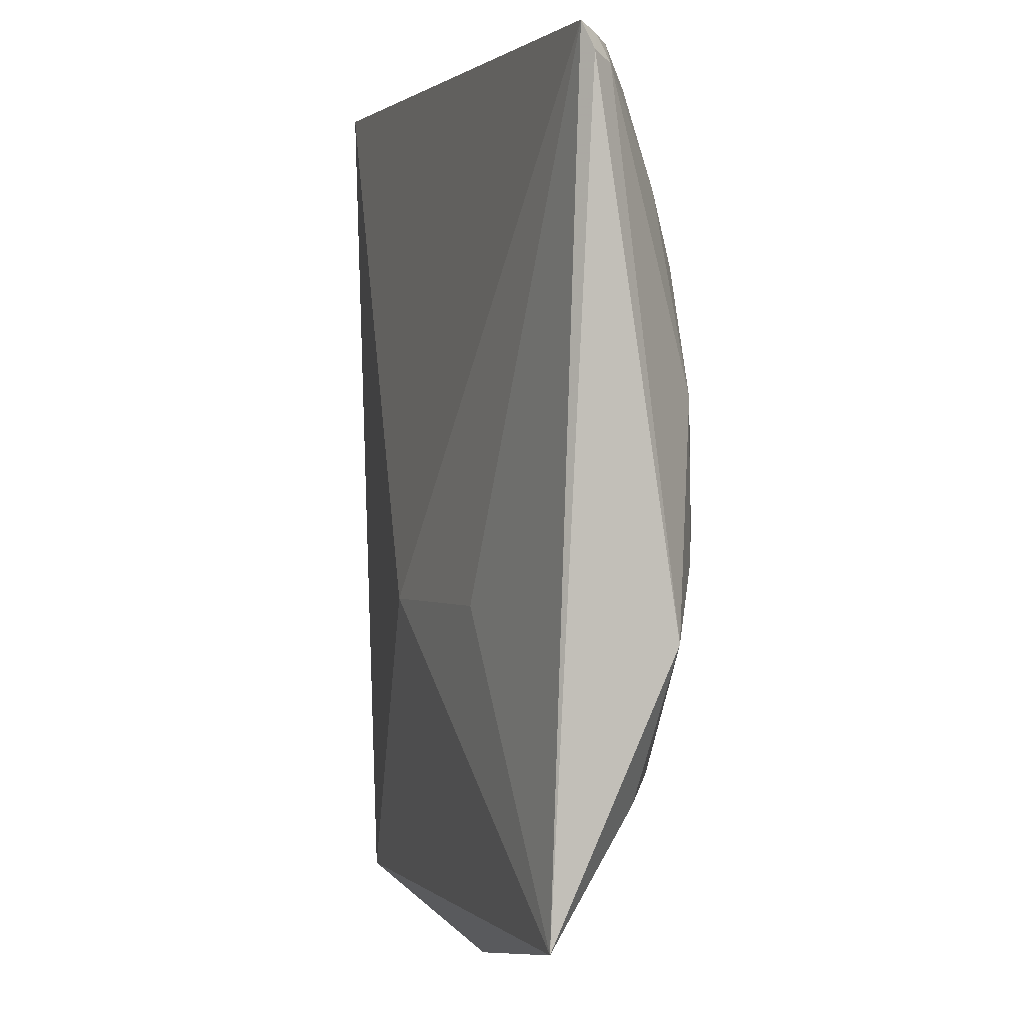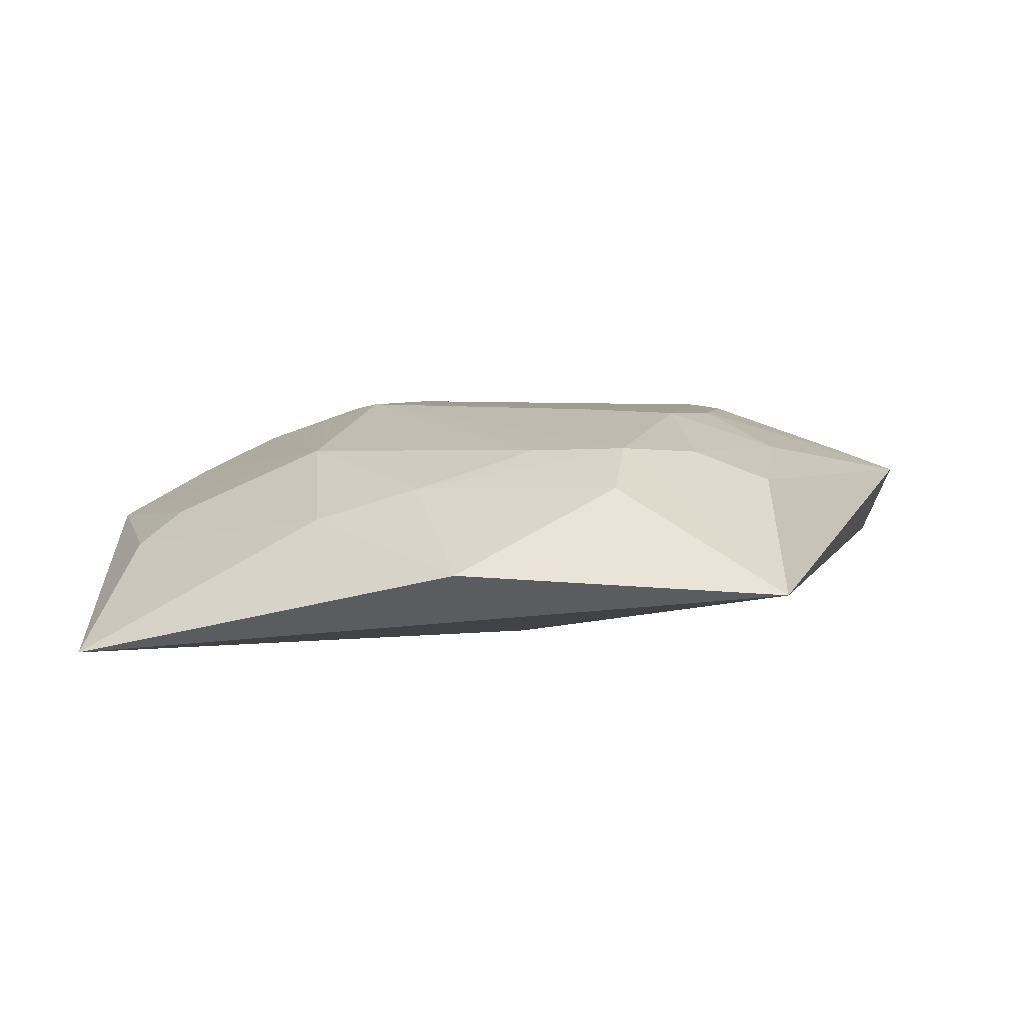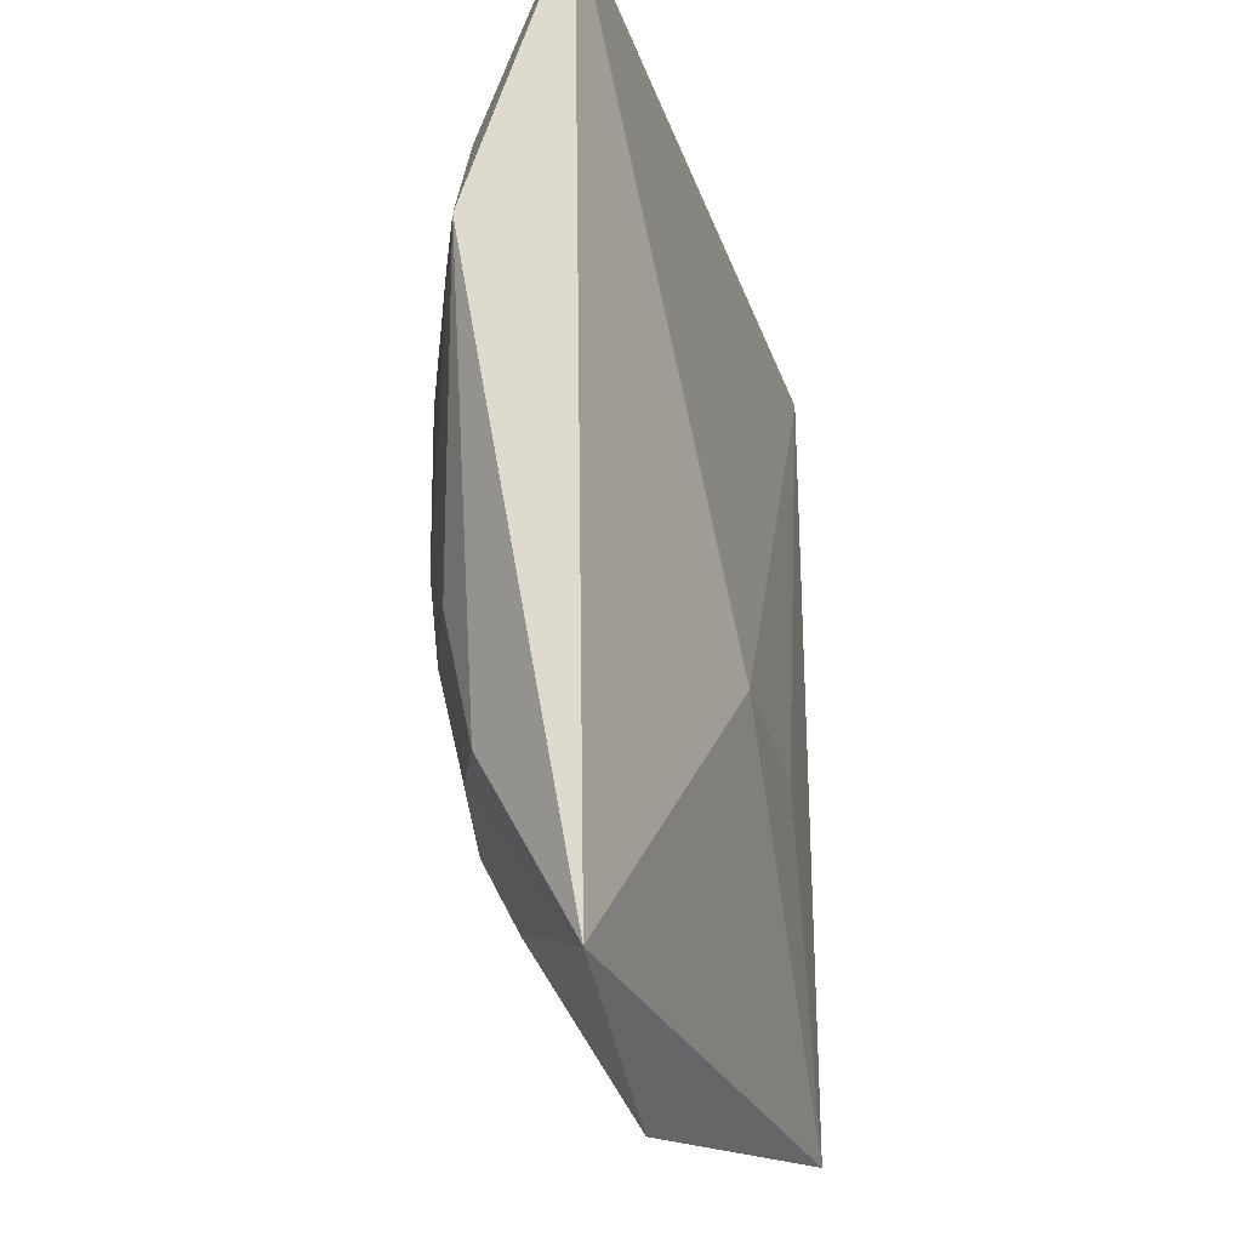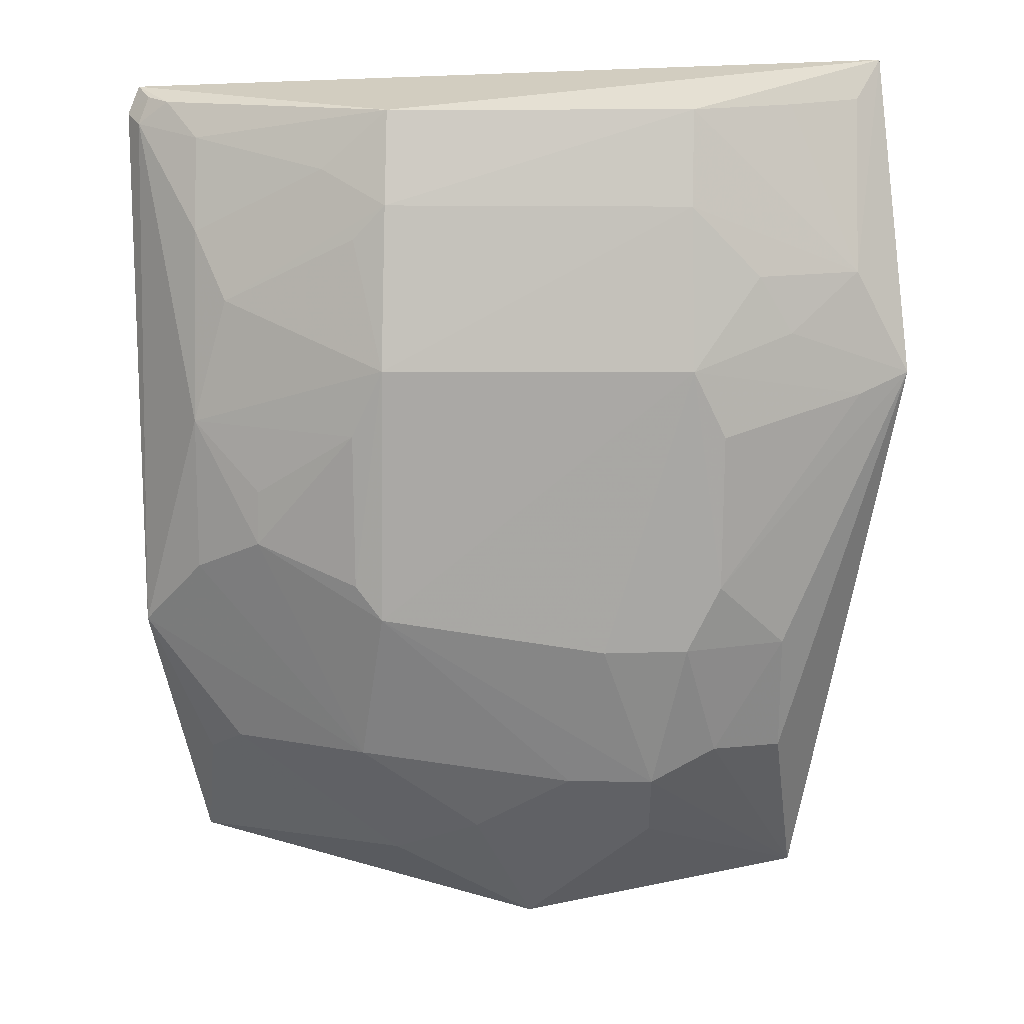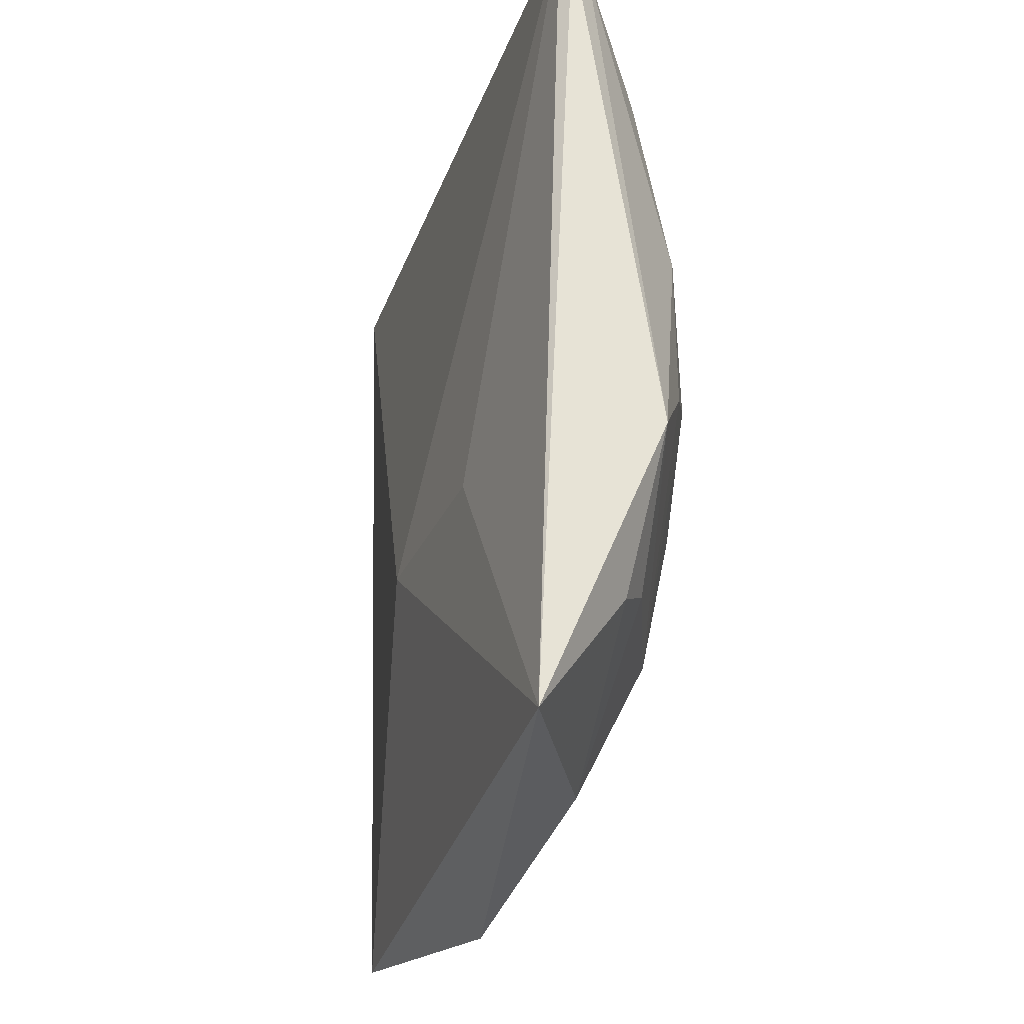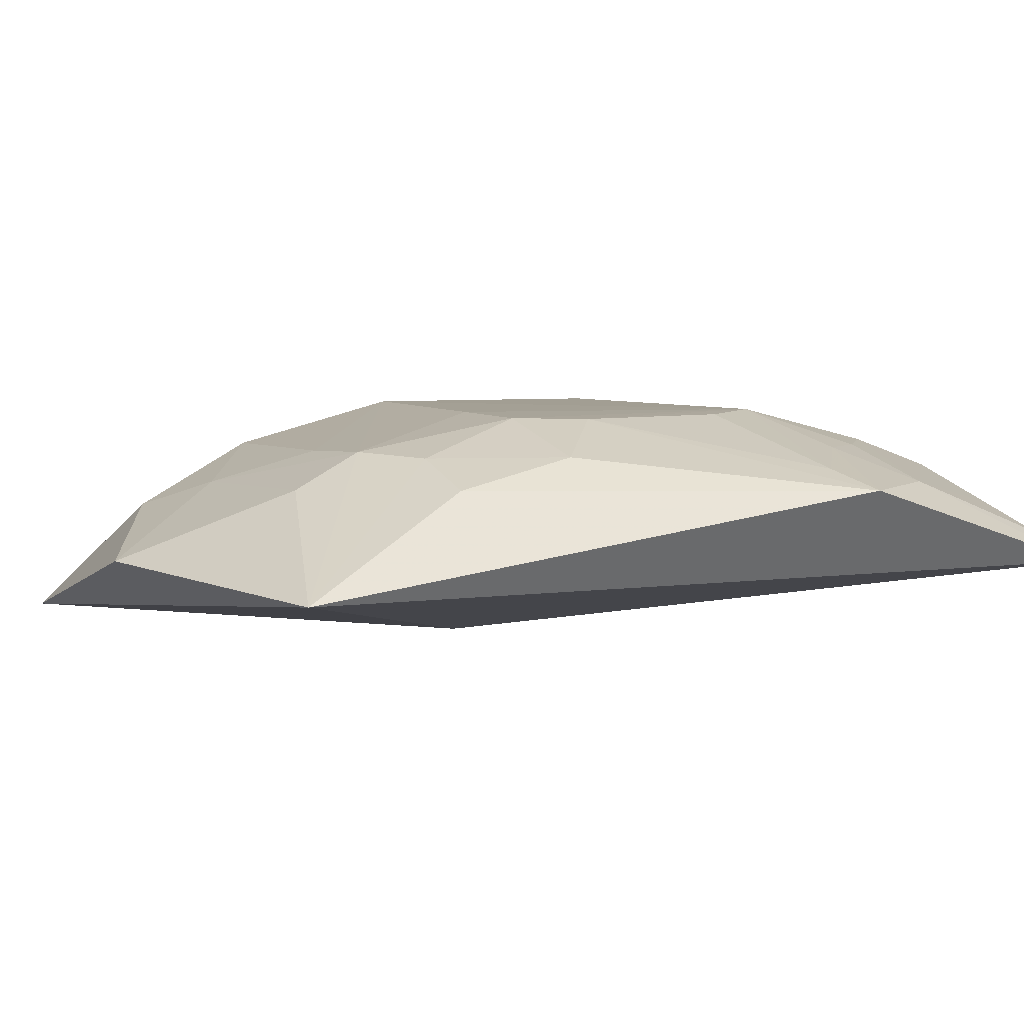
<metadata>
{"format":"obj","ext":"obj","renderer":"f3d","projection":"perspective","resolution":1024,"background":"white","views":[{"elev":0.1,"azim":67.3,"up":"+Z"},{"elev":3.8,"azim":-171.4,"up":"+Y"},{"elev":-26.6,"azim":-77.1,"up":"+Z"},{"elev":15.0,"azim":-179.4,"up":"+Z"},{"elev":-30.1,"azim":69.2,"up":"+Z"},{"elev":4.7,"azim":-123.2,"up":"+Y"}]}
</metadata>
<code>
v 0.1969 0.2549 0.1388
v 0.1759 0.2506 -0.2375
v 0.1367 0.3348 -0.06389
v -0.06259 0.3503 0.02077
v -0.1499 0.2782 0.1532
v -0.04709 0.3201 -0.2108
v 0.07582 0.3344 0.09303
v 0.1956 0.2997 -0.1113
v 0.007524 0.2466 -0.09848
v 0.07863 0.3522 -0.09542
v -0.1628 0.318 0.01471
v 0.1509 0.3175 0.04706
v 0.07526 0.3192 0.1338
v 0.2016 0.2589 0.1265
v 0.09843 0.2466 -0.09848
v -0.1195 0.2799 -0.2436
v -0.06197 0.3489 -0.1109
v 0.08988 0.3331 -0.1672
v 0.07707 0.3517 0.0211
v -0.138 0.3189 0.06124
v 0.1664 0.3188 -0.009049
v 0.1658 0.2881 0.1183
v -0.0621 0.3204 0.1343
v 0.01061 0.2881 -0.2685
v -0.02365 0.3505 -0.1114
v -0.07694 0.3484 -0.08049
v -0.1083 0.3218 -0.1662
v 0.1668 0.3191 -0.07891
v 0.1675 0.2917 -0.1794
v 0.09058 0.35 -0.07983
v 0.09044 0.333 0.07749
v -0.06138 0.3341 0.09263
v -0.1074 0.3339 0.0355
v 0.1361 0.3338 -0.03936
v 0.1954 0.2687 0.1227
v 0.1053 0.3179 0.1073
v 0.181 0.2731 0.1333
v -0.1384 0.2918 0.1365
v 0.07598 0.3068 -0.2263
v -0.04727 0.3354 -0.1806
v -0.07731 0.349 -0.009685
v -0.1074 0.3338 -0.1108
v 0.1517 0.3056 -0.1685
v 0.09102 0.3492 -0.009459
v -0.09242 0.3337 0.06111
v 0.1656 0.3021 0.07677
v 0.1908 0.2647 0.1348
v -0.107 0.3038 0.1351
v 0.03624 0.319 -0.2098
v -0.008138 0.3342 -0.1809
v -0.07679 0.3335 -0.1645
v -0.1403 0.3266 0.006193
f 9 1 5
f 13 5 1
f 14 1 2
f 14 2 8
f 15 9 2
f 15 2 1
f 15 1 9
f 16 2 9
f 16 9 5
f 16 5 11
f 18 10 3
f 19 10 4
f 20 11 5
f 21 19 12
f 23 13 7
f 23 5 13
f 24 16 6
f 24 2 16
f 25 17 4
f 25 4 10
f 26 4 17
f 27 16 11
f 28 18 3
f 28 8 18
f 28 21 8
f 28 3 21
f 29 8 2
f 30 3 10
f 30 10 19
f 31 19 7
f 31 7 12
f 31 12 19
f 32 19 4
f 32 7 19
f 32 23 7
f 32 20 23
f 33 11 20
f 34 21 3
f 35 14 8
f 35 8 21
f 36 12 7
f 36 7 13
f 36 13 22
f 37 22 13
f 37 13 1
f 37 35 22
f 38 20 5
f 38 5 23
f 39 2 24
f 39 29 2
f 40 25 10
f 40 17 25
f 40 6 16
f 41 4 26
f 42 26 17
f 42 27 11
f 42 11 26
f 43 18 8
f 43 8 29
f 43 39 18
f 43 29 39
f 44 30 19
f 44 3 30
f 44 34 3
f 44 19 21
f 44 21 34
f 45 32 4
f 45 4 33
f 45 33 20
f 45 20 32
f 46 35 21
f 46 21 12
f 46 22 35
f 46 36 22
f 46 12 36
f 47 1 14
f 47 14 35
f 47 37 1
f 47 35 37
f 48 38 23
f 48 23 20
f 48 20 38
f 49 39 24
f 49 24 6
f 49 6 40
f 49 18 39
f 50 40 10
f 50 10 18
f 50 49 40
f 50 18 49
f 51 17 40
f 51 42 17
f 51 27 42
f 51 40 16
f 51 16 27
f 52 41 26
f 52 26 11
f 52 11 33
f 52 33 4
f 52 4 41

</code>
